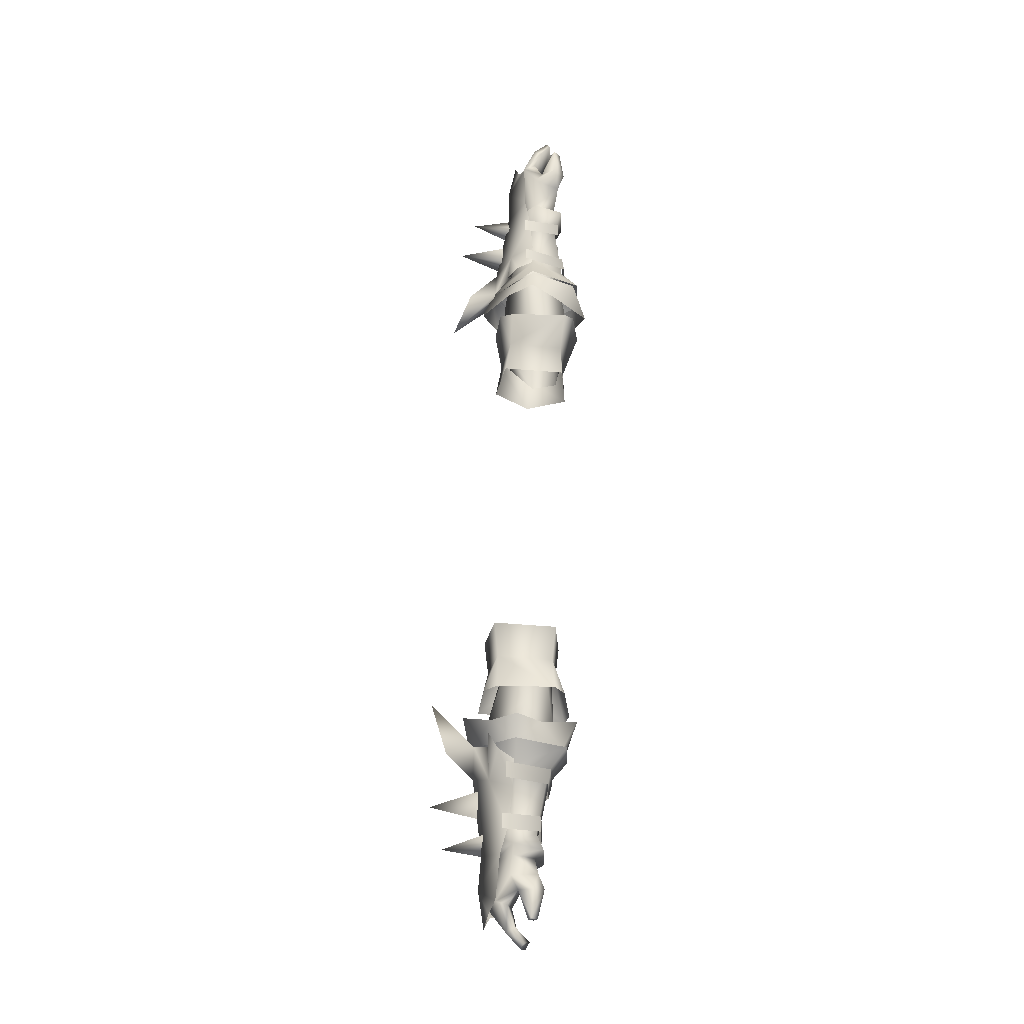
<metadata>
{"format":"obj","ext":"obj","renderer":"f3d","projection":"perspective","resolution":1024,"background":"white","views":[{"elev":62.9,"azim":-88.0,"up":"+Z"}]}
</metadata>
<code>
g mesh00
v -39.78 32.87 -6.955
v -48.43 33.35 -7.575
v -39.85 37.5 -6.659
v -48.49 37.51 -7.273
v -45.26 42.65 -0.5794
v -45.58 30.4 -0.9416
v -57.96 34.06 -7.569
v -48.43 33.35 -7.575
v -48.43 33.35 -7.575
v -57.96 34.06 -7.569
v -48.49 37.51 -7.273
v -58.03 37.24 -7.26
v -45.26 42.65 -0.5794
v -48.43 33.35 -7.575
v -39.78 32.87 -6.955
v -45.58 30.4 -0.9416
v -34.46 31.01 -3.654
v -35.3 31.98 0.1696
v -45.58 30.4 -0.9416
v -35.3 31.98 0.1696
v -41.35 35.7 3.212
v -39.85 37.5 -6.659
v -35.72 40.81 -4.397
v -35.03 39.89 -0.1722
v -35.72 40.81 -4.397
v -45.26 42.65 -0.5794
v -41.35 35.7 3.212
v -35.03 39.89 -0.1722
v -45.26 42.65 -0.5794
v -45.26 42.65 -0.5794
v -57.74 41.36 -1.105
v -57.55 35.55 2.832
v -45.58 30.4 -0.9416
f 1 2 3
f 3 2 4
f 3 4 5
f 6 7 8
f 9 10 11
f 11 10 12
f 11 12 13
f 14 15 16
f 16 15 17
f 16 17 18
f 19 20 21
f 22 5 23
f 24 25 26
f 27 28 29
f 30 31 21
f 21 31 32
f 21 32 33
v -70.21 40.63 -1.9
v -69.28 36.47 -8.942
v -70.41 36.65 -6.684
v -69.21 31.42 -5.264
v -69.01 42.2 -2.013
v -68.2 36.91 4.578
v -65.3 40.98 -2.171
v -65.3 40.98 -2.171
v -65.6 36.63 -7.389
v -69.01 42.2 -2.013
v -69.81 33.19 0.7096
v -69.78 37.03 2.761
v -73.42 32.46 3.887
v -74.14 37.24 5.485
v -70.21 40.63 -1.9
v -70.41 36.65 -6.684
v -77.58 38.89 -5.654
v -77.58 38.89 -5.654
v -79.03 40.83 -0.4636
v -70.21 40.63 -1.9
v -78.35 39.7 3.853
v -69.78 37.03 2.761
v -74.14 37.24 5.485
v -75.37 42.91 -1.543
v -78.18 39.7 3.533
v -70 39.25 3.448
v -56.45 41.7 2.514
v -54.89 44.75 -2.329
v -69.03 42.65 -1.981
v -65.07 37.63 -7.539
v -70.63 38.87 -6.944
v -56.46 41.46 -7.954
v -69.03 42.65 -1.981
v -54.89 44.75 -2.329
v -69.01 42.2 -2.013
v -65.6 36.63 -7.389
v -69.21 31.42 -5.264
v -65.43 32.85 -4.362
v -68.55 31.69 2.131
v -65.19 32.99 0.2993
v -68.2 36.91 4.578
v -64.97 36.93 2.811
v -65.3 40.98 -2.171
v -69.01 42.2 -2.013
v -70.21 40.63 -1.9
v -68.2 36.91 4.578
v -69.78 37.03 2.761
v -68.55 31.69 2.131
v -69.81 33.19 0.7096
v -70.25 32.99 -4.928
v -73.42 32.46 3.887
v -77.33 32.54 3.131
v -69.81 33.19 0.7096
v -75.78 35.83 -0.2806
v -70.25 32.99 -4.928
v -72.76 34.83 -5.913
v -70.41 36.65 -6.684
v -77.27 36.86 -5.365
v -77.58 38.89 -5.654
v -64.74 38.01 3.042
v -56.45 41.7 2.514
v -70 39.25 3.448
v -69.03 42.65 -1.981
v -75.37 42.91 -1.543
v -70.63 38.87 -6.944
v -78.64 38.89 -5.934
f 34 35 36
f 36 35 37
f 38 39 40
f 41 42 43
f 44 45 46
f 46 45 47
f 48 49 50
f 51 52 53
f 53 52 54
f 53 54 55
f 55 54 56
f 57 58 59
f 60 61 62
f 63 64 65
f 65 64 66
f 65 66 67
f 34 68 35
f 35 68 69
f 35 69 70
f 70 69 71
f 70 71 72
f 72 71 73
f 72 73 74
f 74 73 75
f 74 75 76
f 77 78 79
f 79 78 80
f 79 80 81
f 81 80 82
f 81 82 37
f 37 82 83
f 37 83 36
f 84 85 86
f 86 85 87
f 86 87 88
f 88 87 89
f 88 89 90
f 90 89 91
f 90 91 92
f 93 94 95
f 95 94 96
f 95 96 97
f 97 96 98
f 97 98 99
v -49.62 27.7 -6.762
v -53.81 30.91 -5.925
v -53.84 36.68 -10.06
v -49.19 46.08 -2.302
v -53.63 42.97 -2.608
v -53.83 37.06 4.76
v -53.63 42.97 -2.608
v -53.84 36.68 -10.06
v -65.3 40.98 -2.171
v -53.63 42.97 -2.608
v -49.19 46.08 -2.302
v -49.45 36.73 -12.97
v -65.45 42.43 -4.702
v -69.06 42.05 -2.329
v -67.85 49.78 -2.622
v -65.51 42.47 -0.5378
v -60.13 52.28 -2.622
v -62.18 43.3 -2.329
v -57.58 43.73 -0.5378
v -57.52 43.68 -4.702
v -62.18 43.3 -2.329
v -58.03 37.24 -7.26
v -57.74 41.36 -1.105
v -45.26 42.65 -0.5794
v -40.72 53 -2.622
v -49.28 44.74 -0.5378
v -49.22 44.69 -4.702
v -60.13 52.28 -2.622
v -57.58 43.73 -0.5378
v -57.52 43.68 -4.702
v -40.72 53 -2.622
v -49.83 49.9 -2.455
v -49.28 44.74 -0.5378
v -54.89 44.75 -2.329
v -49.22 44.69 -4.702
v -49.83 49.9 -2.455
v -50.49 41.31 -9.47
v -48.4 41.97 -12.25
v -56.46 41.46 -7.954
v -51.12 39.99 -11.61
v -54.89 44.75 -2.329
v -56.45 41.7 2.514
v -49.28 44.74 -0.5378
v -50.74 41.52 3.832
v -51.47 40.28 5.89
v -48.71 42.22 6.227
v -56.45 41.7 2.514
v -50.74 41.52 3.832
v -53.29 37.38 5.518
v -51.47 40.28 5.89
v -57.95 37.36 4.473
v -64.74 38.01 3.042
v -65.07 37.63 -7.539
v -56.46 41.46 -7.954
v -57.97 36.98 -9.717
v -51.12 39.99 -11.61
v -52.83 37.01 -11.36
v -50.49 41.31 -9.47
v -49.22 44.69 -4.702
v -54.89 44.75 -2.329
v -67.85 49.78 -2.622
v -65.51 42.47 -0.5378
v -65.45 42.43 -4.702
v -57.96 34.06 -7.569
v -45.58 30.4 -0.9416
v -57.76 32.91 -2.368
v -57.55 35.55 2.832
v -57.76 32.91 -2.368
v -45.58 30.4 -0.9416
v -62.67 31.97 -5.958
v -62.67 32.25 2.305
v -65.34 32.25 2.114
v -62.67 32.25 2.305
v -62.67 39.14 3.837
v -65.34 32.25 2.114
v -65.34 39.14 3.525
v -65.34 31.97 -5.554
v -65.34 38.24 -8.128
v -62.67 38.24 -8.762
v -53.97 30.41 -6.897
v -53.97 30.69 2.305
v -56.65 31.21 2.114
v -53.97 30.69 2.305
v -53.97 38.68 6.137
v -56.65 31.21 2.114
v -56.65 38.68 5.526
v -56.65 30.93 -6.494
v -56.65 37.78 -10.95
v -53.97 37.78 -11.58
v -53.63 42.97 -2.608
v -65.3 40.98 -2.171
v -53.83 37.06 4.76
v -64.97 36.93 2.811
v -53.82 31.17 0.7959
v -65.19 32.99 0.2993
v -53.81 30.91 -5.925
v -65.43 32.85 -4.362
v -65.6 36.63 -7.389
v -53.82 31.17 0.7959
v -49.83 27.95 2.617
v -49.9 37.1 7.288
f 100 101 102
f 103 104 105
f 106 107 108
f 109 110 102
f 102 110 111
f 102 111 100
f 112 113 114
f 114 113 115
f 116 117 118
f 119 120 116
f 121 122 123
f 124 125 126
f 127 128 129
f 130 131 132
f 132 131 133
f 130 134 135
f 135 134 133
f 136 137 138
f 138 137 139
f 140 141 142
f 142 141 143
f 144 145 146
f 146 145 147
f 148 149 150
f 150 149 141
f 150 141 151
f 152 153 154
f 154 153 155
f 154 155 156
f 157 153 158
f 158 153 159
f 160 161 162
f 163 164 165
f 166 167 168
f 169 170 171
f 172 173 174
f 174 173 175
f 171 176 169
f 169 176 177
f 169 177 178
f 179 180 181
f 182 183 184
f 184 183 185
f 181 186 179
f 179 186 187
f 179 187 188
f 189 190 191
f 191 190 192
f 191 192 193
f 193 192 194
f 193 194 195
f 195 194 196
f 195 196 107
f 107 196 197
f 107 197 108
f 101 100 198
f 198 100 199
f 198 199 105
f 105 199 200
f 105 200 103
v 48.43 33.35 -7.575
v 39.78 32.87 -6.955
v 48.49 37.51 -7.273
v 39.85 37.5 -6.659
v 45.26 42.65 -0.5794
v 35.72 40.81 -4.397
v 48.43 33.35 -7.575
v 57.96 34.06 -7.569
v 45.58 30.4 -0.9416
v 45.26 42.65 -0.5794
v 57.74 41.36 -1.105
v 48.49 37.51 -7.273
v 58.03 37.24 -7.26
v 48.43 33.35 -7.575
v 57.96 34.06 -7.569
v 35.3 31.98 0.1696
v 34.46 31.01 -3.654
v 45.58 30.4 -0.9416
v 39.78 32.87 -6.955
v 48.43 33.35 -7.575
v 45.26 42.65 -0.5794
v 35.72 40.81 -4.397
v 35.03 39.89 -0.1722
v 45.26 42.65 -0.5794
v 35.03 39.89 -0.1722
v 41.35 35.7 3.212
v 35.3 31.98 0.1696
v 45.58 30.4 -0.9416
v 41.35 35.7 3.212
v 57.55 35.55 2.832
v 45.26 42.65 -0.5794
f 201 202 203
f 203 202 204
f 203 204 205
f 205 204 206
f 207 208 209
f 210 211 212
f 212 211 213
f 212 213 214
f 214 213 215
f 216 217 218
f 218 217 219
f 218 219 220
f 221 222 223
f 224 225 226
f 227 228 229
f 229 228 230
f 229 230 231
v 78.35 39.7 3.853
v 69.78 37.03 2.761
v 74.14 37.24 5.485
v 69.28 36.47 -8.942
v 65.6 36.63 -7.389
v 65.3 40.98 -2.171
v 69.01 42.2 -2.013
v 70.21 40.63 -1.9
v 70.41 36.65 -6.684
v 65.3 40.98 -2.171
v 64.97 36.93 2.811
v 69.01 42.2 -2.013
v 69.78 37.03 2.761
v 68.2 36.91 4.578
v 68.55 31.69 2.131
v 69.81 33.19 0.7096
v 73.42 32.46 3.887
v 69.78 37.03 2.761
v 74.14 37.24 5.485
v 77.58 38.89 -5.654
v 70.41 36.65 -6.684
v 70.21 40.63 -1.9
v 69.78 37.03 2.761
v 78.35 39.7 3.853
v 70.21 40.63 -1.9
v 79.03 40.83 -0.4636
v 77.58 38.89 -5.654
v 70 39.25 3.448
v 78.18 39.7 3.533
v 75.37 42.91 -1.543
v 69.03 42.65 -1.981
v 54.89 44.75 -2.329
v 56.45 41.7 2.514
v 54.89 44.75 -2.329
v 69.03 42.65 -1.981
v 56.46 41.46 -7.954
v 70.63 38.87 -6.944
v 65.07 37.63 -7.539
v 65.3 40.98 -2.171
v 69.28 36.47 -8.942
v 69.21 31.42 -5.264
v 70.25 32.99 -4.928
v 69.81 33.19 0.7096
v 77.58 38.89 -5.654
v 77.27 36.86 -5.365
v 70.41 36.65 -6.684
v 72.76 34.83 -5.913
v 70.25 32.99 -4.928
v 75.78 35.83 -0.2806
v 69.81 33.19 0.7096
v 77.33 32.54 3.131
v 73.42 32.46 3.887
v 78.64 38.89 -5.934
v 70.63 38.87 -6.944
v 75.37 42.91 -1.543
v 69.03 42.65 -1.981
v 70 39.25 3.448
v 56.45 41.7 2.514
v 64.74 38.01 3.042
v 65.6 36.63 -7.389
v 65.43 32.85 -4.362
v 65.19 32.99 0.2993
v 64.97 36.93 2.811
v 69.01 42.2 -2.013
v 70.21 40.63 -1.9
f 232 233 234
f 235 236 237
f 238 239 240
f 241 242 243
f 244 245 246
f 247 248 249
f 249 248 250
f 251 252 253
f 254 255 256
f 256 255 257
f 256 257 258
f 259 260 261
f 262 263 264
f 265 266 267
f 267 266 268
f 267 268 269
f 270 238 271
f 271 238 240
f 271 240 272
f 272 240 273
f 272 273 246
f 246 273 274
f 246 274 244
f 275 276 277
f 277 276 278
f 277 278 279
f 279 278 280
f 279 280 281
f 281 280 282
f 281 282 283
f 284 285 286
f 286 285 287
f 286 287 288
f 288 287 289
f 288 289 290
f 291 271 292
f 292 271 272
f 292 272 293
f 293 272 246
f 293 246 294
f 294 246 245
f 294 245 295
f 295 245 244
f 295 244 296
v 69.06 42.05 -2.329
v 67.85 49.78 -2.622
v 65.51 42.47 -0.5378
v 53.84 36.68 -10.06
v 49.45 36.73 -12.97
v 49.19 46.08 -2.302
v 49.19 46.08 -2.302
v 53.63 42.97 -2.608
v 53.63 42.97 -2.608
v 49.19 46.08 -2.302
v 53.83 37.06 4.76
v 49.9 37.1 7.288
v 49.83 27.95 2.617
v 65.3 40.98 -2.171
v 65.6 36.63 -7.389
v 53.63 42.97 -2.608
v 65.45 42.43 -4.702
v 57.58 43.73 -0.5378
v 62.18 43.3 -2.329
v 60.13 52.28 -2.622
v 62.18 43.3 -2.329
v 57.52 43.68 -4.702
v 57.55 35.55 2.832
v 57.74 41.36 -1.105
v 45.26 42.65 -0.5794
v 49.22 44.69 -4.702
v 49.28 44.74 -0.5378
v 40.72 53 -2.622
v 57.52 43.68 -4.702
v 57.58 43.73 -0.5378
v 60.13 52.28 -2.622
v 40.72 53 -2.622
v 49.28 44.74 -0.5378
v 49.83 49.9 -2.455
v 54.89 44.75 -2.329
v 49.83 49.9 -2.455
v 49.22 44.69 -4.702
v 50.49 41.31 -9.47
v 56.46 41.46 -7.954
v 48.4 41.97 -12.25
v 51.12 39.99 -11.61
v 54.89 44.75 -2.329
v 49.28 44.74 -0.5378
v 56.45 41.7 2.514
v 50.74 41.52 3.832
v 51.47 40.28 5.89
v 56.45 41.7 2.514
v 48.71 42.22 6.227
v 50.74 41.52 3.832
v 64.74 38.01 3.042
v 57.95 37.36 4.473
v 51.47 40.28 5.89
v 53.29 37.38 5.518
v 52.83 37.01 -11.36
v 51.12 39.99 -11.61
v 57.97 36.98 -9.717
v 56.46 41.46 -7.954
v 65.07 37.63 -7.539
v 50.49 41.31 -9.47
v 49.22 44.69 -4.702
v 54.89 44.75 -2.329
v 65.45 42.43 -4.702
v 65.51 42.47 -0.5378
v 67.85 49.78 -2.622
v 57.76 32.91 -2.368
v 45.58 30.4 -0.9416
v 57.96 34.06 -7.569
v 45.58 30.4 -0.9416
v 57.76 32.91 -2.368
v 65.34 32.25 2.114
v 62.67 32.25 2.305
v 65.34 31.97 -5.554
v 65.34 32.25 2.114
v 65.34 39.14 3.525
v 62.67 32.25 2.305
v 62.67 39.14 3.837
v 62.67 31.97 -5.958
v 62.67 38.24 -8.762
v 65.34 38.24 -8.128
v 56.65 31.21 2.114
v 53.97 30.69 2.305
v 56.65 30.93 -6.494
v 56.65 31.21 2.114
v 56.65 38.68 5.526
v 53.97 30.69 2.305
v 53.97 38.68 6.137
v 53.97 30.41 -6.897
v 53.97 37.78 -11.58
v 56.65 37.78 -10.95
v 65.3 40.98 -2.171
v 53.63 42.97 -2.608
v 64.97 36.93 2.811
v 53.83 37.06 4.76
v 65.19 32.99 0.2993
v 53.82 31.17 0.7959
v 65.43 32.85 -4.362
v 53.81 30.91 -5.925
v 53.84 36.68 -10.06
v 49.62 27.7 -6.762
v 53.81 30.91 -5.925
v 53.82 31.17 0.7959
f 297 298 299
f 300 301 302
f 303 304 300
f 305 306 307
f 307 306 308
f 307 308 309
f 310 311 312
f 298 297 313
f 314 315 316
f 316 317 318
f 319 320 321
f 322 323 324
f 325 326 327
f 328 329 330
f 330 329 331
f 328 332 333
f 333 332 331
f 334 335 336
f 336 335 337
f 338 339 340
f 340 339 341
f 342 343 344
f 344 343 345
f 346 340 347
f 347 340 348
f 347 348 349
f 350 351 352
f 352 351 353
f 352 353 354
f 355 356 353
f 353 356 357
f 358 359 360
f 361 362 363
f 364 365 319
f 366 367 368
f 369 370 371
f 371 370 372
f 367 373 368
f 368 373 374
f 368 374 375
f 376 377 378
f 379 380 381
f 381 380 382
f 377 383 378
f 378 383 384
f 378 384 385
f 386 387 388
f 388 387 389
f 388 389 390
f 390 389 391
f 390 391 392
f 392 391 393
f 392 393 311
f 311 393 394
f 311 394 312
f 301 300 395
f 395 300 396
f 395 396 309
f 309 396 397
f 309 397 307
v -86.07 35.2 2.557
v -81.87 37.36 -5.058
v -84.7 34.36 -4.26
v -76.16 31.31 4.516
v -81.53 33.46 5.911
v -81.48 32.37 4.944
v -80.82 35.95 -4.793
v -83.32 33.61 -4.028
v -84.7 34.36 -4.26
v -81.6 33.98 4.983
v -76.43 35.9 4.657
v -76.59 33.37 6.081
v -74.14 37.24 5.485
v -83.56 37.71 3.116
v -82.54 36.27 3.839
v -79 37.58 4.23
v -73.42 32.46 3.887
v -76.16 31.31 4.516
v -77.33 32.54 3.131
v -85.15 34.51 3.131
v -75.78 35.83 -0.2806
v -77.27 36.86 -5.365
v -72.76 34.83 -5.913
v -77.58 38.89 -5.654
v -81.87 37.36 -5.058
v -81.48 32.37 4.944
v -81.53 33.46 5.911
v -81.55 33.01 4.265
v -81.6 33.98 4.983
v -76.43 35.9 4.657
v -73.42 32.46 3.887
v -76.43 35.9 4.657
v -74.14 37.24 5.485
v -78.35 39.7 3.853
v -82.54 36.27 3.839
v -85.15 34.51 3.131
v -86.07 35.2 2.557
v -84.7 34.36 -4.26
v -78.64 38.89 -5.934
v -79.82 40.68 -2.283
v -75.37 42.91 -1.543
v -82.15 41.65 -1.066
v -79.7 40.89 0.1631
v -78.18 39.7 3.533
v -77.58 38.89 -5.654
v -79.03 40.83 -0.4636
v -79 37.58 4.23
v -81.48 32.37 4.944
f 398 399 400
f 401 402 403
f 404 405 406
f 407 402 408
f 408 402 409
f 408 409 410
f 411 412 413
f 414 415 416
f 399 398 411
f 411 398 417
f 411 417 412
f 418 419 420
f 421 419 422
f 422 419 404
f 422 404 406
f 423 424 425
f 425 424 426
f 425 426 427
f 402 401 409
f 409 401 428
f 409 428 410
f 429 430 431
f 432 433 405
f 405 433 434
f 405 434 435
f 436 437 438
f 437 439 438
f 438 439 440
f 438 440 441
f 442 399 443
f 443 399 411
f 443 411 431
f 431 411 413
f 431 413 429
f 405 404 432
f 432 404 419
f 432 419 444
f 444 419 418
f 444 418 427
f 427 418 416
f 427 416 425
f 425 416 415
f 425 415 445
v 76.43 35.9 4.657
v 81.53 33.46 5.911
v 81.6 33.98 4.983
v 85.15 34.51 3.131
v 86.07 35.2 2.557
v 82.54 36.27 3.839
v 75.78 35.83 -0.2806
v 79 37.58 4.23
v 76.43 35.9 4.657
v 77.27 36.86 -5.365
v 77.58 38.89 -5.654
v 80.82 35.95 -4.793
v 81.87 37.36 -5.058
v 84.7 34.36 -4.26
v 83.32 33.61 -4.028
v 78.35 39.7 3.853
v 83.56 37.71 3.116
v 79.03 40.83 -0.4636
v 81.87 37.36 -5.058
v 77.58 38.89 -5.654
v 81.48 32.37 4.944
v 76.16 31.31 4.516
v 76.59 33.37 6.081
v 73.42 32.46 3.887
v 73.42 32.46 3.887
v 77.33 32.54 3.131
v 76.16 31.31 4.516
v 81.55 33.01 4.265
v 81.48 32.37 4.944
v 74.14 37.24 5.485
v 74.14 37.24 5.485
v 76.43 35.9 4.657
v 75.37 42.91 -1.543
v 79.82 40.68 -2.283
v 78.64 38.89 -5.934
v 78.18 39.7 3.533
v 79.7 40.89 0.1631
v 82.15 41.65 -1.066
v 81.53 33.46 5.911
v 81.48 32.37 4.944
v 81.6 33.98 4.983
v 79 37.58 4.23
v 84.7 34.36 -4.26
v 85.15 34.51 3.131
v 84.7 34.36 -4.26
v 86.07 35.2 2.557
v 82.54 36.27 3.839
v 72.76 34.83 -5.913
f 446 447 448
f 449 450 451
f 452 453 454
f 455 456 457
f 458 459 460
f 461 462 463
f 463 462 464
f 463 464 465
f 466 447 467
f 467 447 468
f 467 468 469
f 470 471 472
f 472 471 473
f 472 473 474
f 447 446 468
f 468 446 475
f 468 475 469
f 461 476 477
f 478 479 480
f 481 482 478
f 478 482 483
f 478 483 479
f 484 485 486
f 486 485 473
f 486 473 454
f 454 473 471
f 454 471 452
f 477 487 461
f 461 487 451
f 461 451 462
f 462 451 450
f 462 450 464
f 464 450 488
f 456 458 457
f 457 458 460
f 457 460 489
f 489 460 490
f 489 490 491
f 489 492 457
f 457 492 453
f 457 453 455
f 455 453 452
f 455 452 493
v -31.5 37.1 3.9
v -41.35 35.7 3.212
v -35.3 31.98 0.1696
v -39.78 32.87 -6.955
v -31.13 36.5 -7.771
v -30.5 31.8 -5.1
v -30.9 30.8 2.4
v -35.3 31.98 0.1696
v -30.5 31.8 -5.1
v -34.46 31.01 -3.654
v -39.78 32.87 -6.955
v -35.03 39.89 -0.1722
v -31.5 37.1 3.9
v -31.7 41.1 -1.7
v -30.9 30.8 2.4
v -35.03 39.89 -0.1722
v -31.7 41.1 -1.7
v -35.72 40.81 -4.397
v -39.85 37.5 -6.659
f 494 495 496
f 497 498 499
f 500 501 502
f 502 501 503
f 502 503 504
f 495 494 505
f 506 507 505
f 496 508 506
f 509 510 511
f 511 510 498
f 511 498 512
f 512 498 497
v 31.13 36.5 -7.771
v 39.85 37.5 -6.659
v 39.78 32.87 -6.955
v 30.5 31.8 -5.1
v 35.3 31.98 0.1696
v 30.9 30.8 2.4
v 34.46 31.01 -3.654
v 30.5 31.8 -5.1
v 39.78 32.87 -6.955
v 35.03 39.89 -0.1722
v 31.5 37.1 3.9
v 41.35 35.7 3.212
v 35.3 31.98 0.1696
v 31.7 41.1 -1.7
v 31.5 37.1 3.9
v 30.9 30.8 2.4
v 35.72 40.81 -4.397
v 31.7 41.1 -1.7
v 35.03 39.89 -0.1722
f 513 514 515
f 516 513 515
f 517 518 519
f 519 518 520
f 519 520 521
f 522 523 524
f 524 523 525
f 522 526 527
f 527 528 525
f 514 513 529
f 529 513 530
f 529 530 531
v -43.79 47.02 -0.5035
v -49.97 45.44 -2.583
v -45.75 41.85 4.298
v -49.96 37.1 6.574
v -50 28.55 -6.574
v -43.78 26.17 -0.3478
v -50.01 28.78 2.128
v -45.74 32.74 4.365
v -45.74 37.11 8.5
v -43.79 47.02 -0.5035
v -45.32 44.28 -8.148
v -49.97 45.44 -2.583
v -43.99 41.54 -14.19
v -49.96 36.44 -12.12
v -44 31.38 -14.21
v -45.32 28.77 -8.082
f 532 533 534
f 534 533 535
f 536 537 538
f 538 537 539
f 538 539 535
f 535 539 540
f 535 540 534
f 541 542 543
f 543 542 544
f 543 544 545
f 545 544 546
f 545 546 536
f 536 546 547
f 536 547 537
v -27.38 29.8 -6.282
v -33.61 30.31 -5.889
v -27.42 37.37 -9.713
v -33.62 37.2 -9.185
v -27.39 43.8 -4.171
v -33.6 42.9 -3.97
v -27.39 43.8 -4.171
v -33.6 42.9 -3.97
v -27.38 41.8 5.917
v -33.6 40.99 5.292
v -33.6 40.99 5.292
v -33.6 31.04 4.152
v -27.38 41.8 5.917
v -33.61 30.31 -5.889
v -27.38 29.8 -6.282
v -27.41 30.62 4.91
v -33.61 30.31 -5.889
v -33.6 31.04 4.152
v -40.35 28.65 4.724
v -39.89 30.47 6.645
v -41.24 27.56 -4.648
v -41.57 28.32 -8.274
v -33.62 37.2 -9.185
v -39.36 34.29 -10.81
v -39.89 30.47 6.645
v -33.6 31.04 4.152
v -33.6 40.99 5.292
v -39.36 39.02 -10.8
v -41.25 44.44 -4.641
v -33.6 42.9 -3.97
v -40.36 43.36 4.551
v -39.9 40.91 6.404
f 548 549 550
f 550 549 551
f 550 551 552
f 552 551 553
f 554 555 556
f 556 555 557
f 558 559 560
f 561 562 559
f 559 562 563
f 559 563 560
f 564 565 566
f 566 565 567
f 566 568 564
f 564 568 569
f 564 569 570
f 570 569 571
f 572 573 574
f 571 575 570
f 570 575 576
f 570 576 577
f 577 576 578
f 577 578 574
f 574 578 579
f 574 579 572
v 43.79 47.02 -0.5035
v 45.75 41.85 4.298
v 49.97 45.44 -2.583
v 49.96 37.1 6.574
v 45.74 37.11 8.5
v 45.74 32.74 4.365
v 50.01 28.78 2.128
v 43.78 26.17 -0.3478
v 50 28.55 -6.574
v 45.32 28.77 -8.082
v 44 31.38 -14.21
v 49.96 36.44 -12.12
v 43.99 41.54 -14.19
v 49.97 45.44 -2.583
v 45.32 44.28 -8.148
v 43.79 47.02 -0.5035
f 580 581 582
f 582 581 583
f 581 584 583
f 583 584 585
f 583 585 586
f 586 585 587
f 586 587 588
f 587 589 588
f 588 589 590
f 588 590 591
f 591 590 592
f 591 592 593
f 593 592 594
f 593 594 595
v 33.6 31.04 4.152
v 40.35 28.65 4.724
v 39.89 30.47 6.645
v 41.57 28.32 -8.274
v 33.62 37.2 -9.185
v 39.36 34.29 -10.81
v 27.39 43.8 -4.171
v 33.6 42.9 -3.97
v 27.42 37.37 -9.713
v 33.62 37.2 -9.185
v 27.38 29.8 -6.282
v 33.61 30.31 -5.889
v 27.38 41.8 5.917
v 33.6 40.99 5.292
v 27.39 43.8 -4.171
v 33.6 42.9 -3.97
v 27.38 41.8 5.917
v 27.41 30.62 4.91
v 33.6 40.99 5.292
v 27.38 29.8 -6.282
v 33.61 30.31 -5.889
v 33.6 31.04 4.152
v 33.61 30.31 -5.889
v 41.24 27.56 -4.648
v 33.6 40.99 5.292
v 33.6 31.04 4.152
v 39.89 30.47 6.645
v 39.9 40.91 6.404
v 40.36 43.36 4.551
v 33.6 42.9 -3.97
v 41.25 44.44 -4.641
v 39.36 39.02 -10.8
f 596 597 598
f 599 600 601
f 602 603 604
f 604 603 605
f 604 605 606
f 606 605 607
f 608 609 610
f 610 609 611
f 612 613 614
f 615 616 613
f 613 616 617
f 613 617 614
f 597 596 618
f 600 599 618
f 618 599 619
f 618 619 597
f 620 621 622
f 622 623 620
f 620 623 624
f 620 624 625
f 625 624 626
f 625 626 600
f 600 626 627
f 600 627 601

</code>
